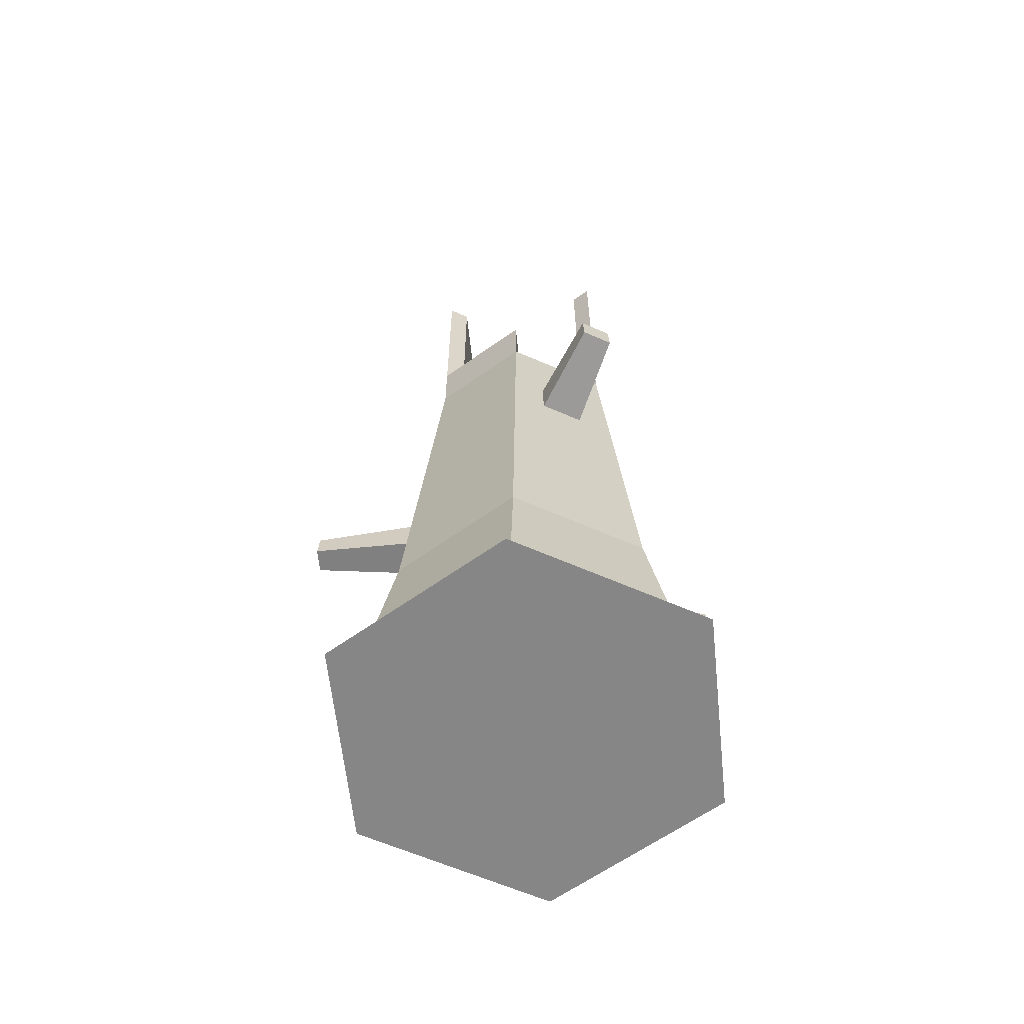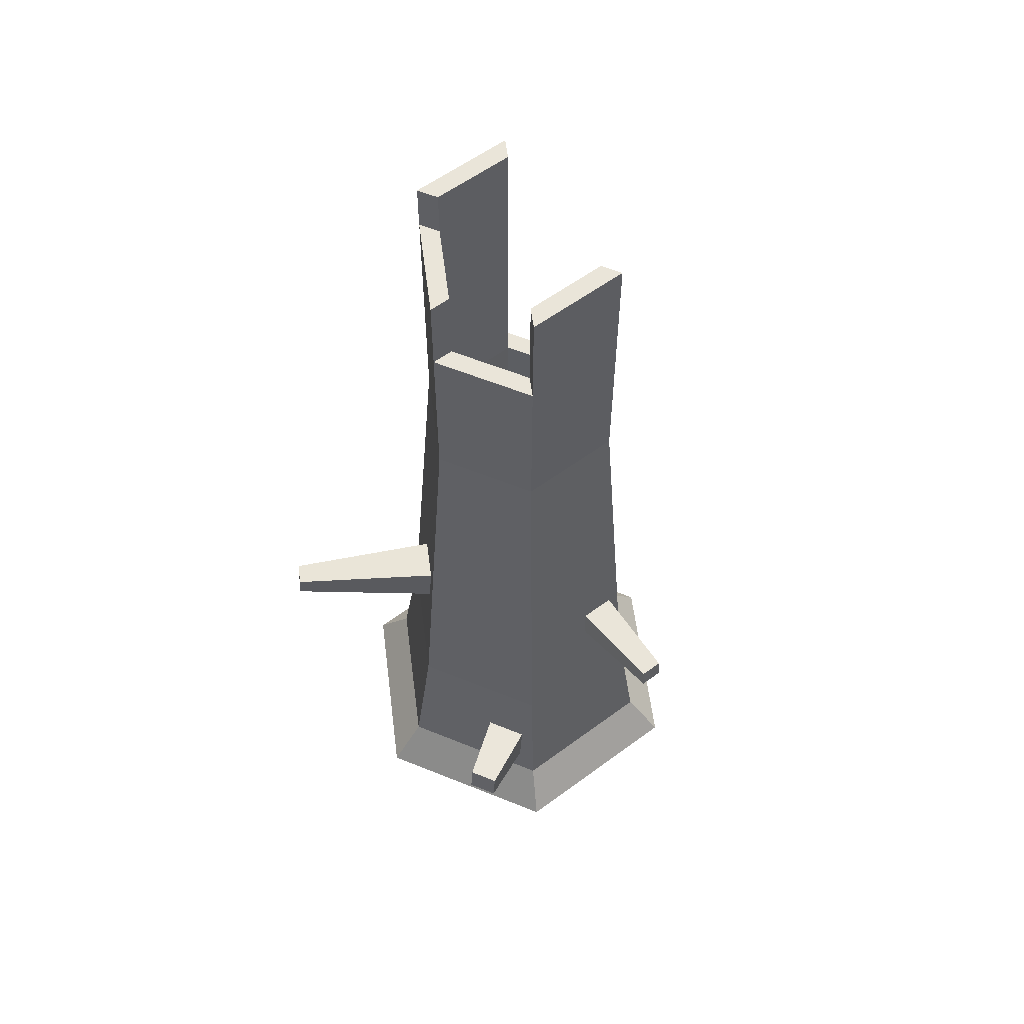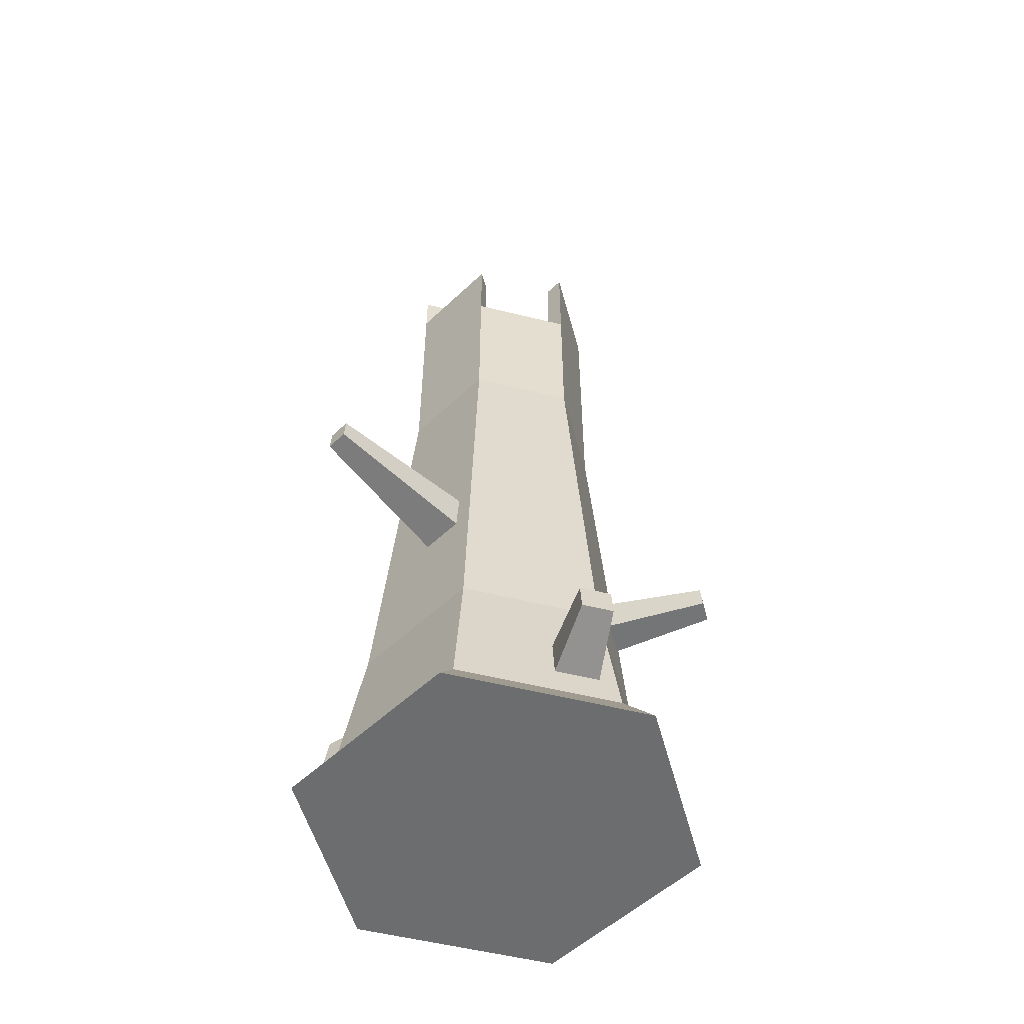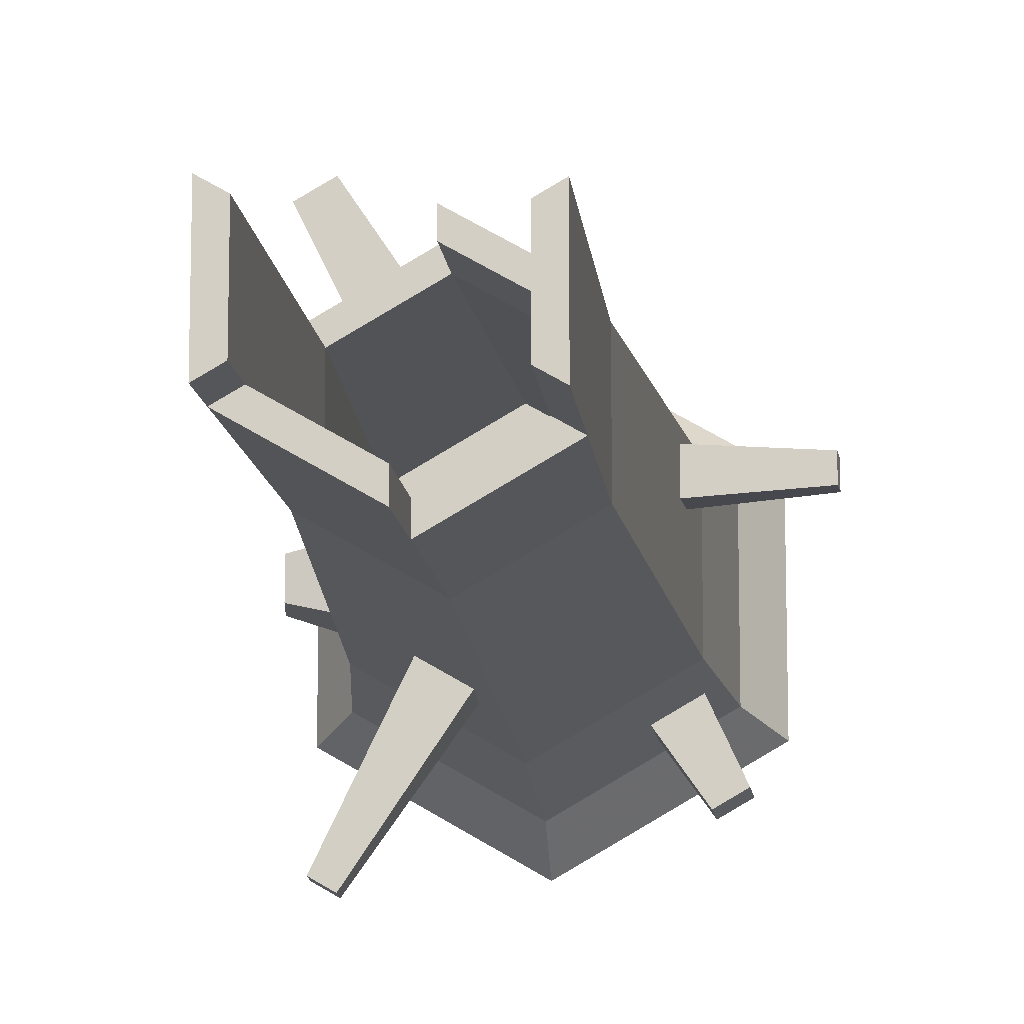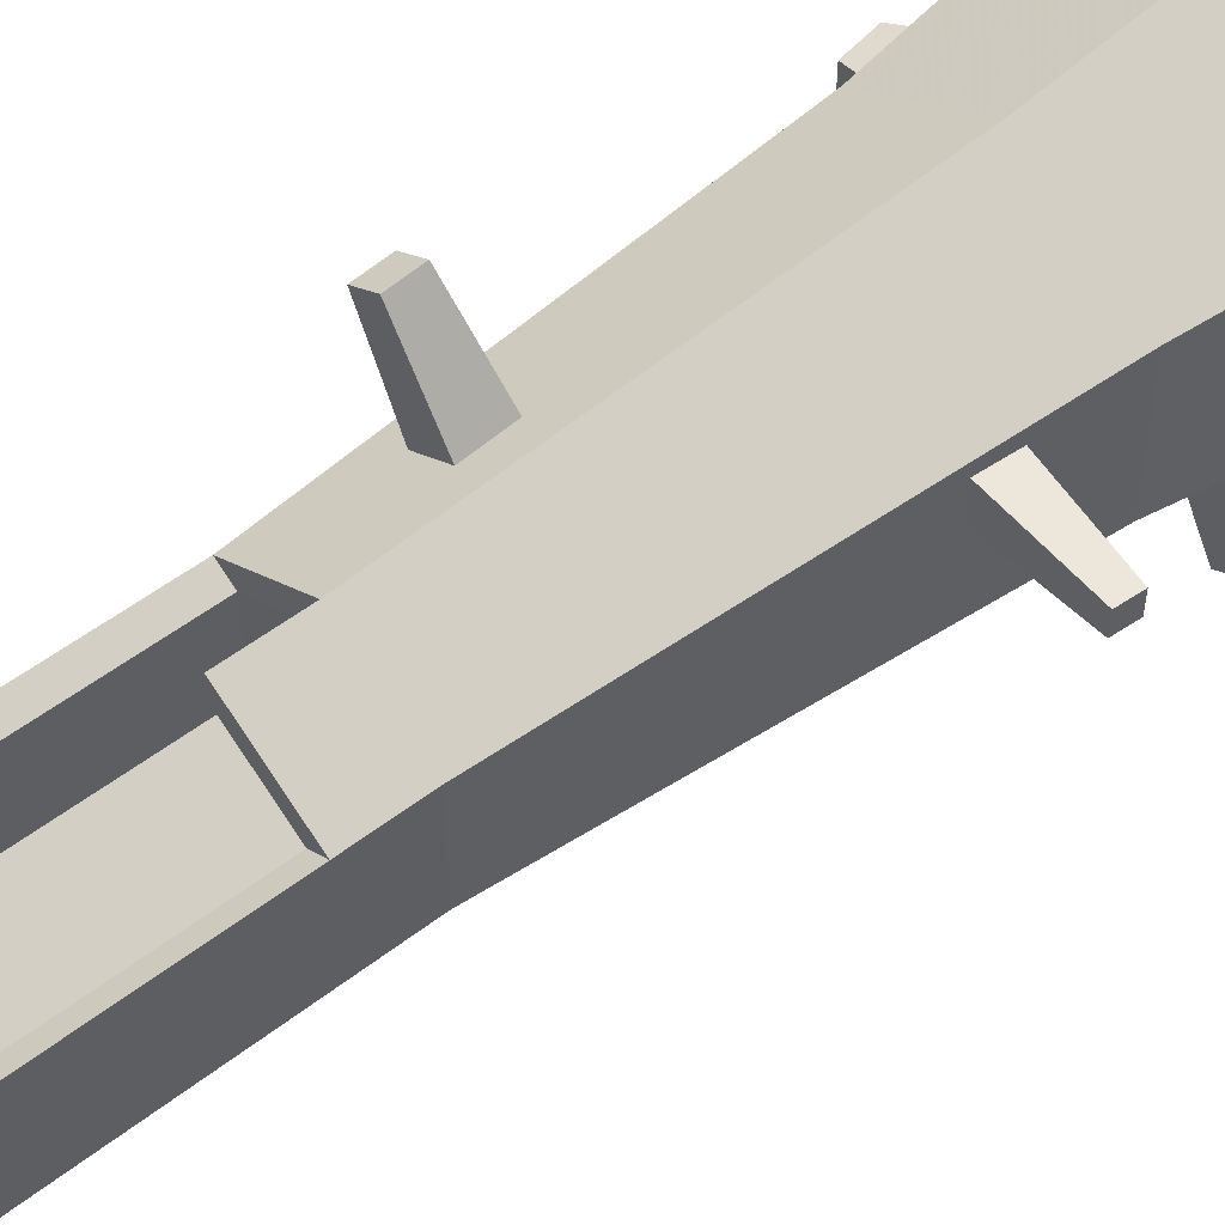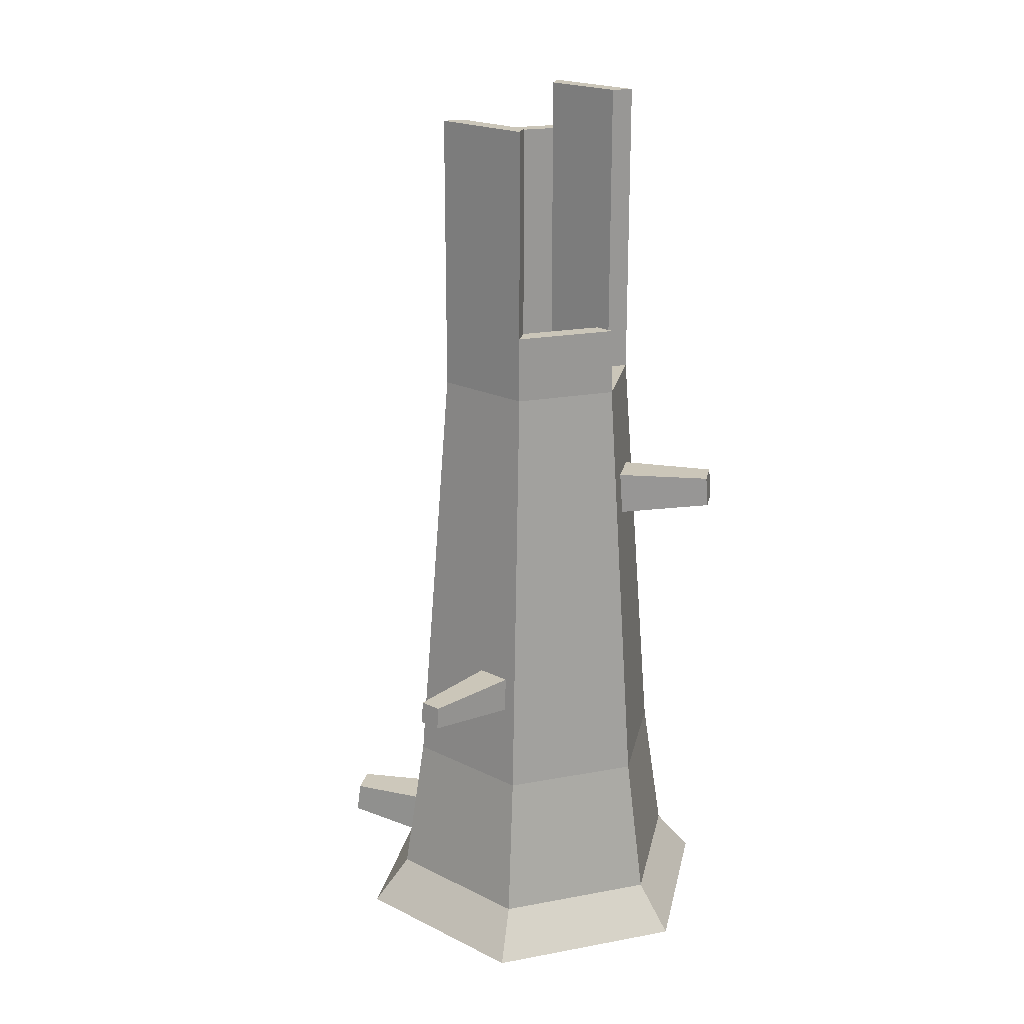
<metadata>
{"format":"obj","ext":"obj","renderer":"f3d","projection":"perspective","resolution":1024,"background":"white","views":[{"elev":-62.1,"azim":6.0,"up":"+Y"},{"elev":58.5,"azim":-127.3,"up":"+Y"},{"elev":-53.9,"azim":-164.9,"up":"+Y"},{"elev":-11.5,"azim":-174.3,"up":"+Z"},{"elev":51.7,"azim":-130.1,"up":"+Z"},{"elev":20.9,"azim":-48.5,"up":"+Y"}]}
</metadata>
<code>
v 0.4429 0.747 0.5677
v 0.423 0.747 0.5791
v 0.4429 0.9757 0.5677
v 0.423 0.9757 0.5791
v 0.5956 0.9476 0.4795
v 0.6155 0.9476 0.468
v 0.5956 1 0.4795
v 0.6155 1 0.468
v 0.5192 0.8593 0.4124
v 0.5192 0.9476 0.4124
v 0.5192 0.8593 0.4354
v 0.5192 0.9476 0.4354
v 0.7035 0 0.4172
v 0.7035 0 0.63
v 0.6685 0.05006 0.4374
v 0.6685 0.05006 0.6097
v 0.5192 0 0.3108
v 0.5192 0.05006 0.3512
v 0.5192 0 0.7363
v 0.335 0 0.63
v 0.5192 0.05006 0.6959
v 0.37 0.05006 0.6097
v 0.4429 0.9757 0.4795
v 0.423 0.9757 0.468
v 0.423 0.8593 0.468
v 0.4429 0.8593 0.4795
v 0.7102 0.1156 0.5452
v 0.7102 0.1156 0.5019
v 0.6623 0.09659 0.5591
v 0.6623 0.09659 0.4881
v 0.6538 0.16 0.4929
v 0.7051 0.1542 0.5049
v 0.7051 0.1542 0.5422
v 0.6155 0.6749 0.5791
v 0.5192 0.6749 0.6347
v 0.5956 0.6749 0.5677
v 0.5192 0.6749 0.6118
v 0.335 0 0.4172
v 0.37 0.05006 0.4374
v 0.5192 0.2065 0.6718
v 0.3909 0.2065 0.5977
v 0.6476 0.2065 0.4495
v 0.6476 0.2065 0.5977
v 0.6538 0.16 0.5542
v 0.5192 0.747 0.6118
v 0.5192 0.747 0.6347
v 0.6155 1 0.5791
v 0.5956 1 0.5677
v 0.3909 0.2065 0.4495
v 0.3905 0.08316 0.4306
v 0.3936 0.1291 0.4359
v 0.4338 0.1291 0.4128
v 0.4307 0.08316 0.4074
v 0.5192 0.2065 0.3754
v 0.4429 0.6749 0.5677
v 0.3972 0.2987 0.5405
v 0.3998 0.3372 0.5405
v 0.2898 0.3132 0.5476
v 0.2914 0.3375 0.5476
v 0.3868 0.1003 0.3454
v 0.3587 0.1003 0.3616
v 0.423 0.6749 0.468
v 0.423 0.6749 0.5791
v 0.4429 0.6749 0.4795
v 0.6211 0.2065 0.4648
v 0.5956 0.6749 0.4795
v 0.6211 0.2065 0.5824
v 0.5192 0.2065 0.6411
v 0.6276 0.3778 0.2637
v 0.6476 0.3778 0.2753
v 0.6268 0.401 0.265
v 0.6468 0.401 0.2766
v 0.5192 0.6749 0.4354
v 0.5771 0.3552 0.4205
v 0.537 0.3552 0.3974
v 0.5755 0.4014 0.4233
v 0.5354 0.4014 0.4001
v 0.389 0.1324 0.3491
v 0.5919 0.5178 0.6052
v 0.5903 0.5641 0.6024
v 0.5502 0.5641 0.6256
v 0.5518 0.5178 0.6284
v 0.3972 0.2987 0.5791
v 0.3998 0.3372 0.5791
v 0.3609 0.1324 0.3654
v 0.5192 0.2065 0.406
v 0.4174 0.2065 0.4648
v 0.5192 0.6749 0.4124
v 0.4174 0.2065 0.5824
v 0.6348 0.5642 0.693
v 0.6063 0.5642 0.7094
v 0.6075 0.5314 0.7114
v 0.636 0.5314 0.6949
v 0.6155 0.6749 0.468
v 0.2898 0.3132 0.572
v 0.2914 0.3375 0.572
g trunkLong
f 3 2 1
f 2 3 4
f 7 6 5
f 6 7 8
f 11 10 9
f 10 11 12
f 10 5 6
f 5 10 12
f 15 14 13
f 14 15 16
f 18 13 17
f 13 18 15
f 21 20 19
f 20 21 22
f 24 3 23
f 3 24 4
f 24 26 25
f 26 24 23
f 29 28 27
f 28 29 30
f 31 28 30
f 28 31 32
f 32 27 28
f 27 32 33
f 36 35 34
f 35 36 37
f 19 13 14
f 13 19 17
f 17 19 20
f 17 20 38
f 39 17 38
f 17 39 18
f 16 19 14
f 19 16 21
f 20 39 38
f 39 20 22
f 40 22 21
f 22 40 41
f 42 31 30
f 31 42 43
f 31 43 44
f 44 43 29
f 30 15 42
f 15 30 16
f 16 30 29
f 16 29 43
f 1 46 45
f 46 1 2
f 7 47 8
f 47 7 48
f 25 11 9
f 11 25 26
f 22 49 39
f 49 22 41
f 39 50 18
f 50 39 49
f 50 49 51
f 51 49 52
f 53 18 50
f 18 53 54
f 54 53 52
f 54 52 49
f 31 33 32
f 33 31 44
f 27 44 29
f 44 27 33
f 47 36 34
f 36 47 48
f 1 37 55
f 37 1 45
f 58 57 56
f 57 58 59
f 50 60 53
f 60 50 61
f 63 25 62
f 25 63 24
f 24 63 4
f 4 63 2
f 3 26 23
f 26 3 64
f 64 3 55
f 55 3 1
f 67 66 65
f 66 67 36
f 37 67 68
f 67 37 36
f 71 70 69
f 70 71 72
f 46 37 45
f 37 46 35
f 11 64 73
f 64 11 26
f 74 69 70
f 69 74 75
f 71 76 72
f 76 71 77
f 78 53 60
f 53 78 52
f 43 79 40
f 79 43 34
f 79 34 80
f 80 34 81
f 82 40 79
f 40 82 35
f 35 82 81
f 35 81 34
f 49 56 62
f 56 49 41
f 56 41 83
f 83 41 84
f 84 41 63
f 62 57 63
f 57 62 56
f 63 57 84
f 50 85 61
f 85 50 51
f 73 87 86
f 87 73 64
f 75 71 69
f 71 75 77
f 85 60 61
f 60 85 78
f 62 54 49
f 54 62 88
f 64 89 87
f 89 64 55
f 80 91 90
f 91 80 81
f 66 86 65
f 86 66 73
f 35 41 40
f 41 35 63
f 55 68 89
f 68 55 37
f 78 51 52
f 51 78 85
f 82 91 81
f 91 82 92
f 90 92 93
f 92 90 91
f 9 94 88
f 94 9 6
f 6 9 10
f 90 79 80
f 79 90 93
f 43 21 16
f 21 43 40
f 84 95 83
f 95 84 96
f 46 63 35
f 63 46 2
f 25 88 62
f 88 25 9
f 36 5 66
f 5 36 7
f 7 36 48
f 5 73 66
f 73 5 11
f 11 5 12
f 72 74 70
f 74 72 76
f 95 59 58
f 59 95 96
f 95 56 83
f 56 95 58
f 59 84 57
f 84 59 96
f 92 79 93
f 79 92 82
f 94 43 42
f 43 94 34
f 47 6 8
f 6 47 94
f 94 47 34
f 54 15 18
f 15 54 42
f 54 75 42
f 75 54 88
f 75 88 77
f 77 88 76
f 74 42 75
f 42 74 94
f 94 74 76
f 94 76 88
f 86 67 65
f 67 86 68
f 68 86 87
f 68 87 89

</code>
